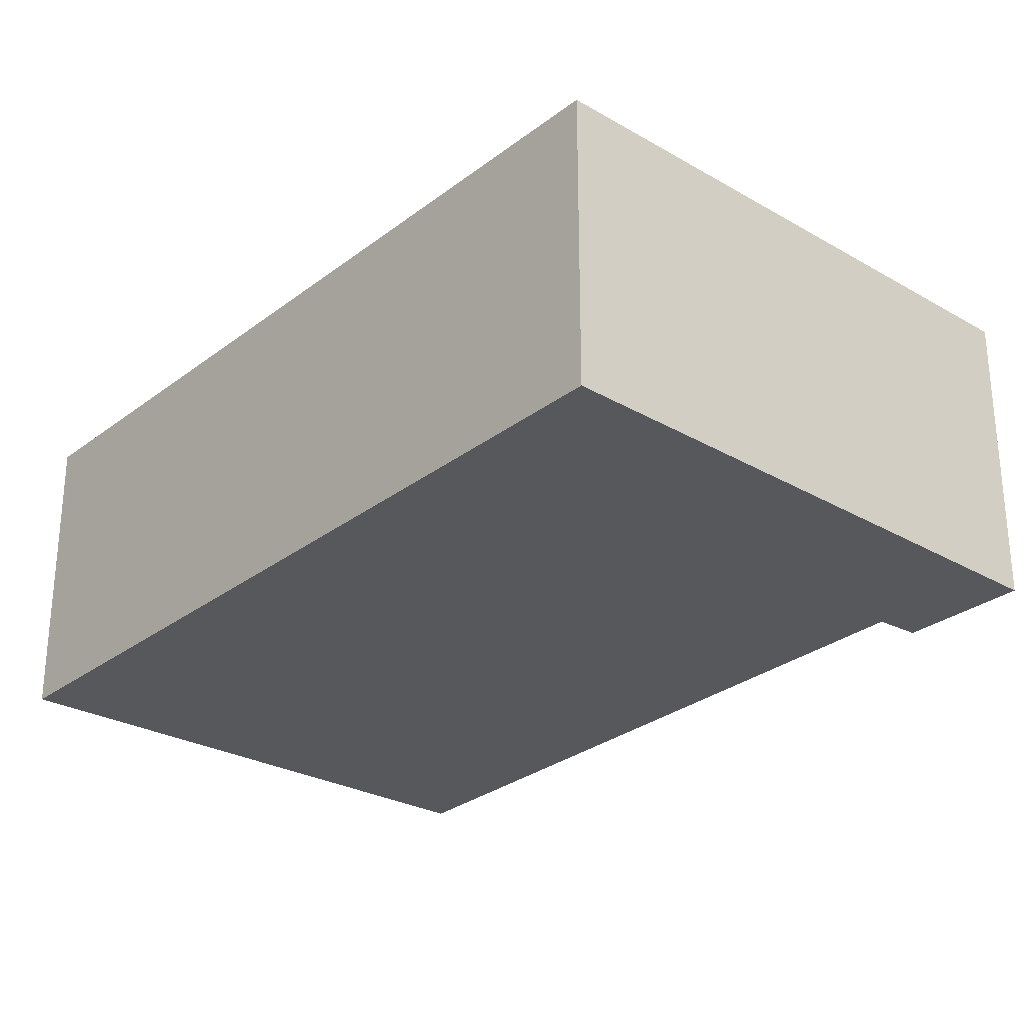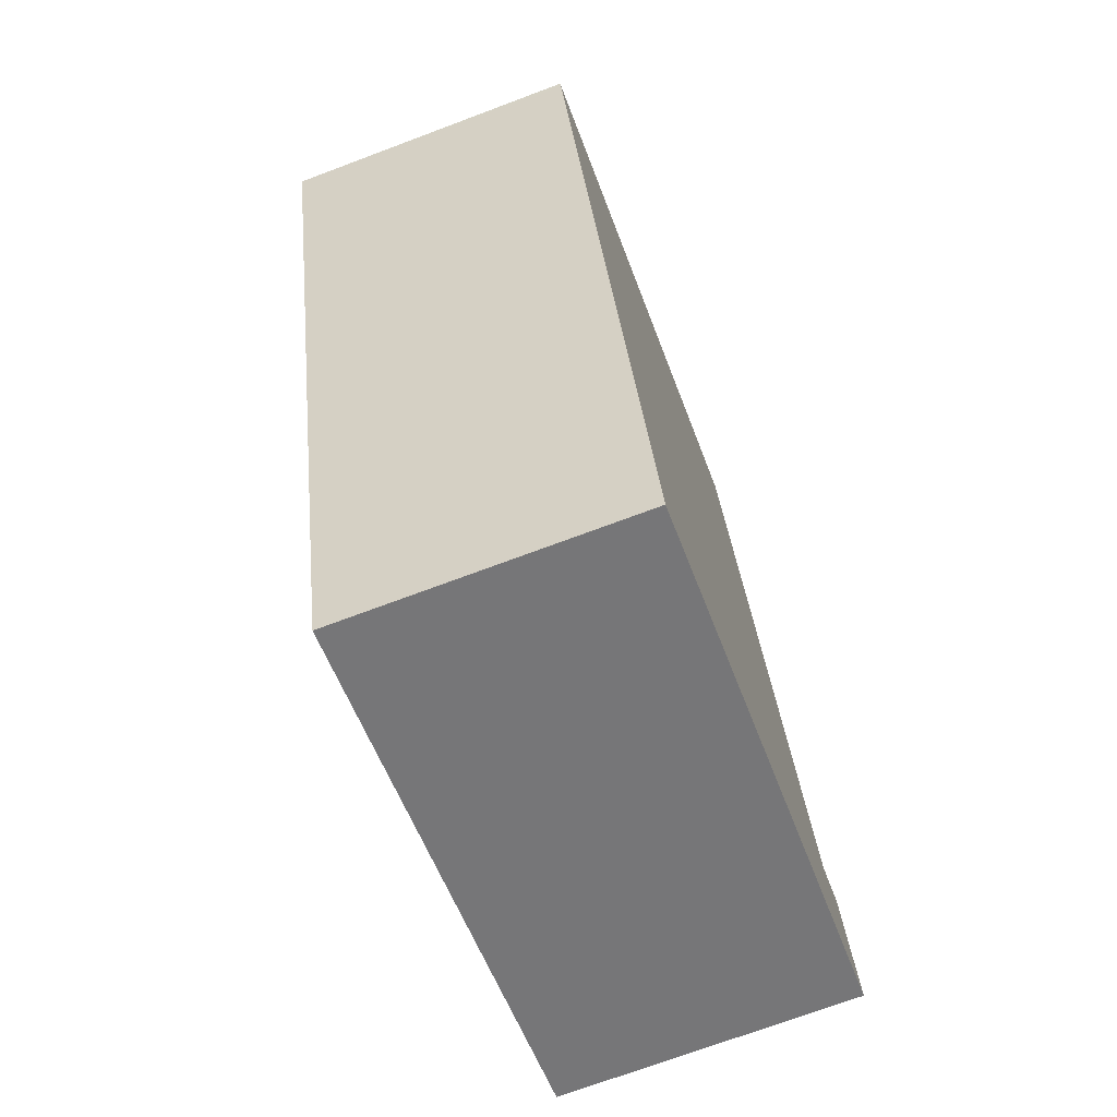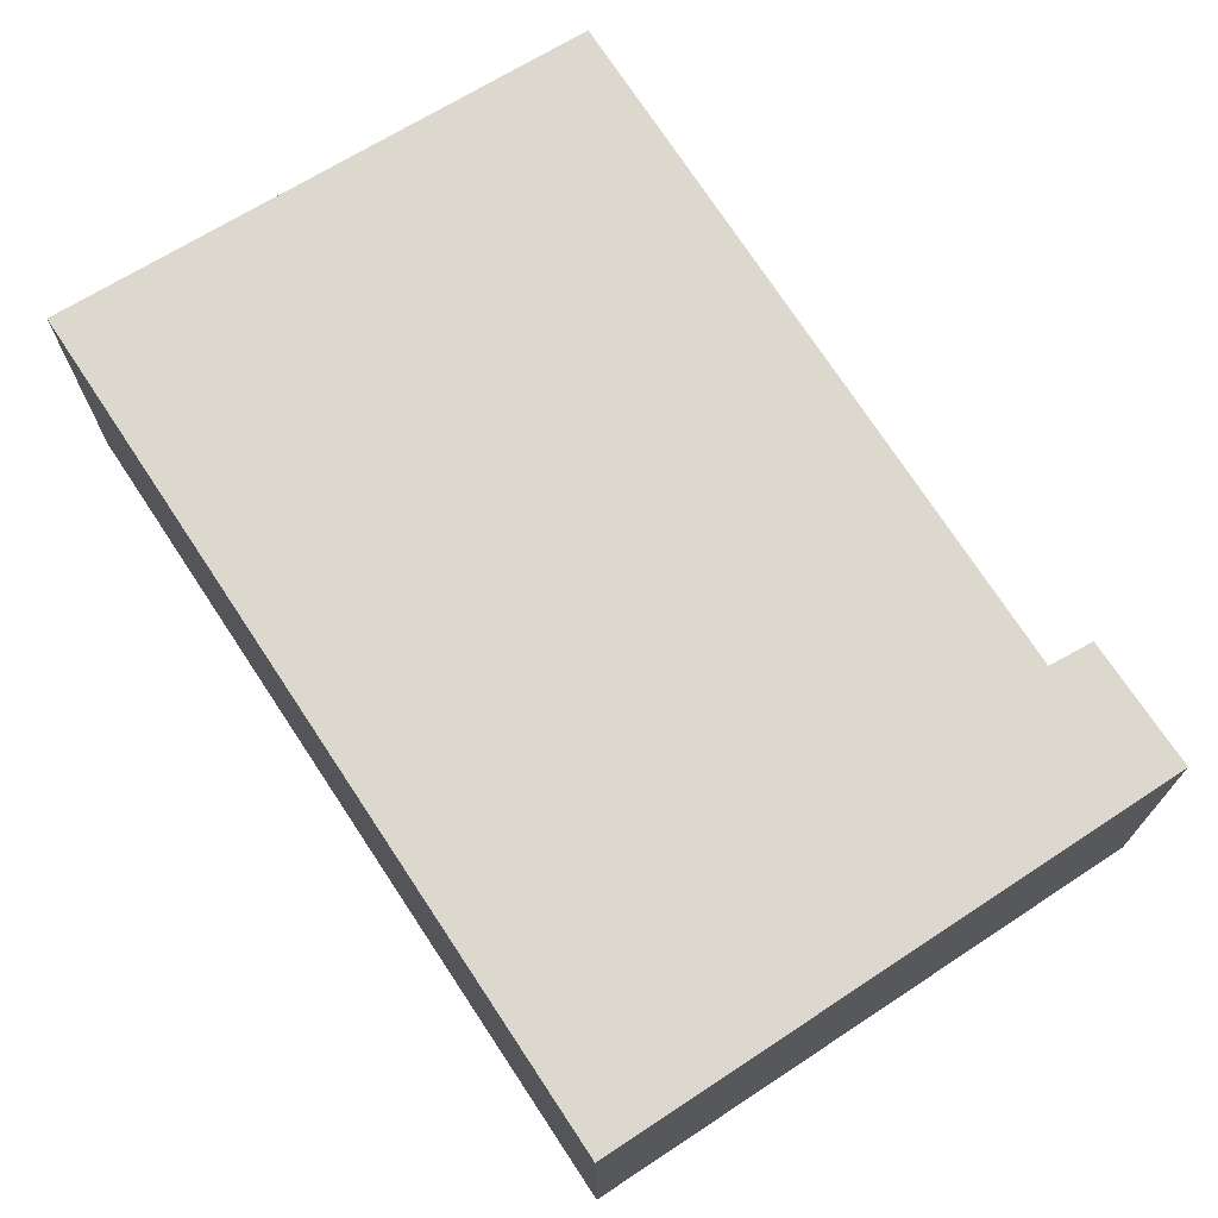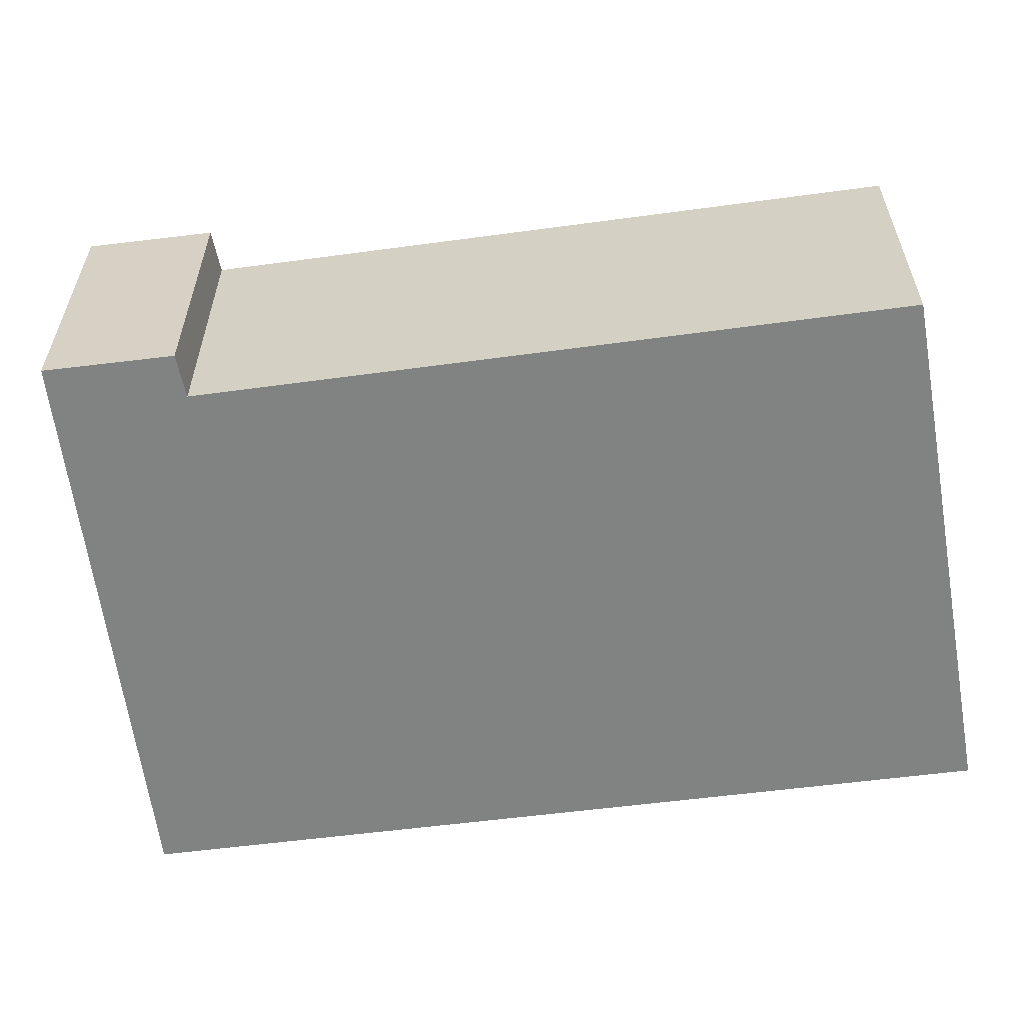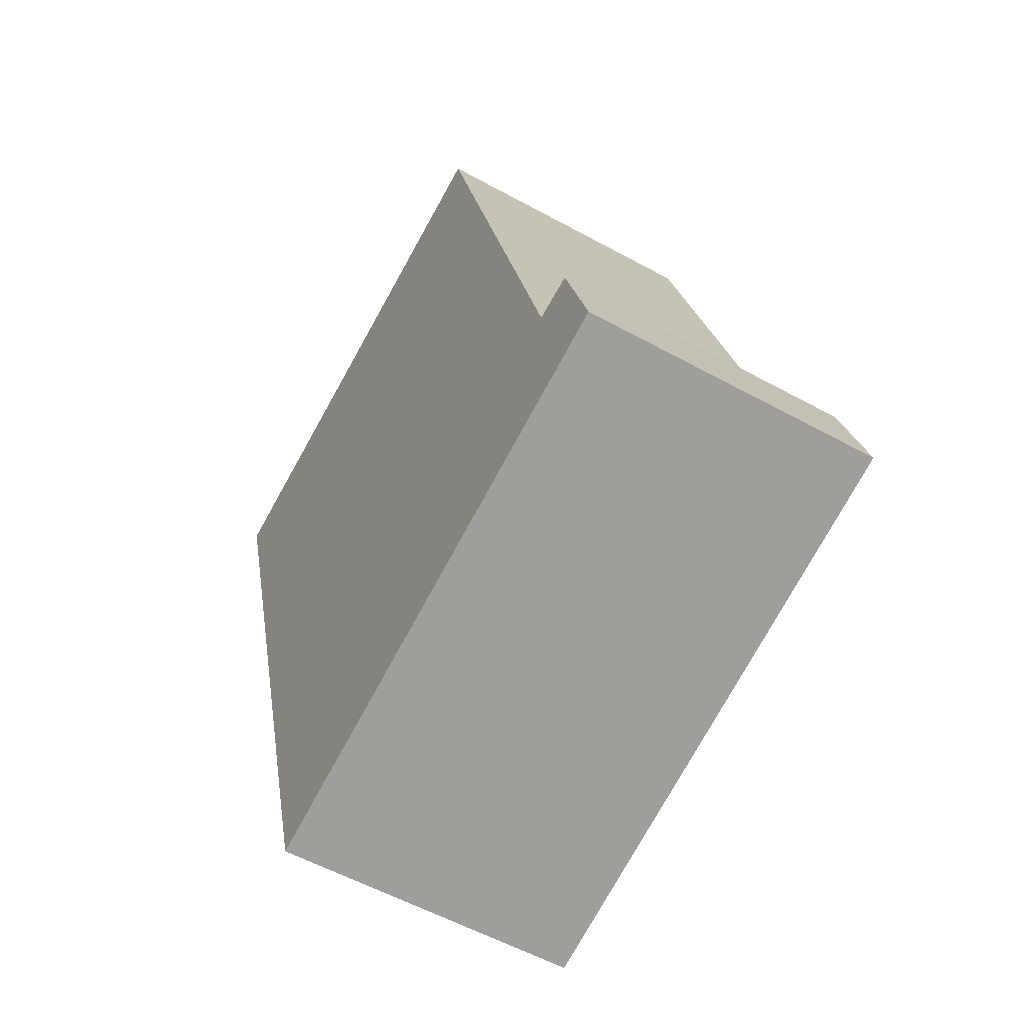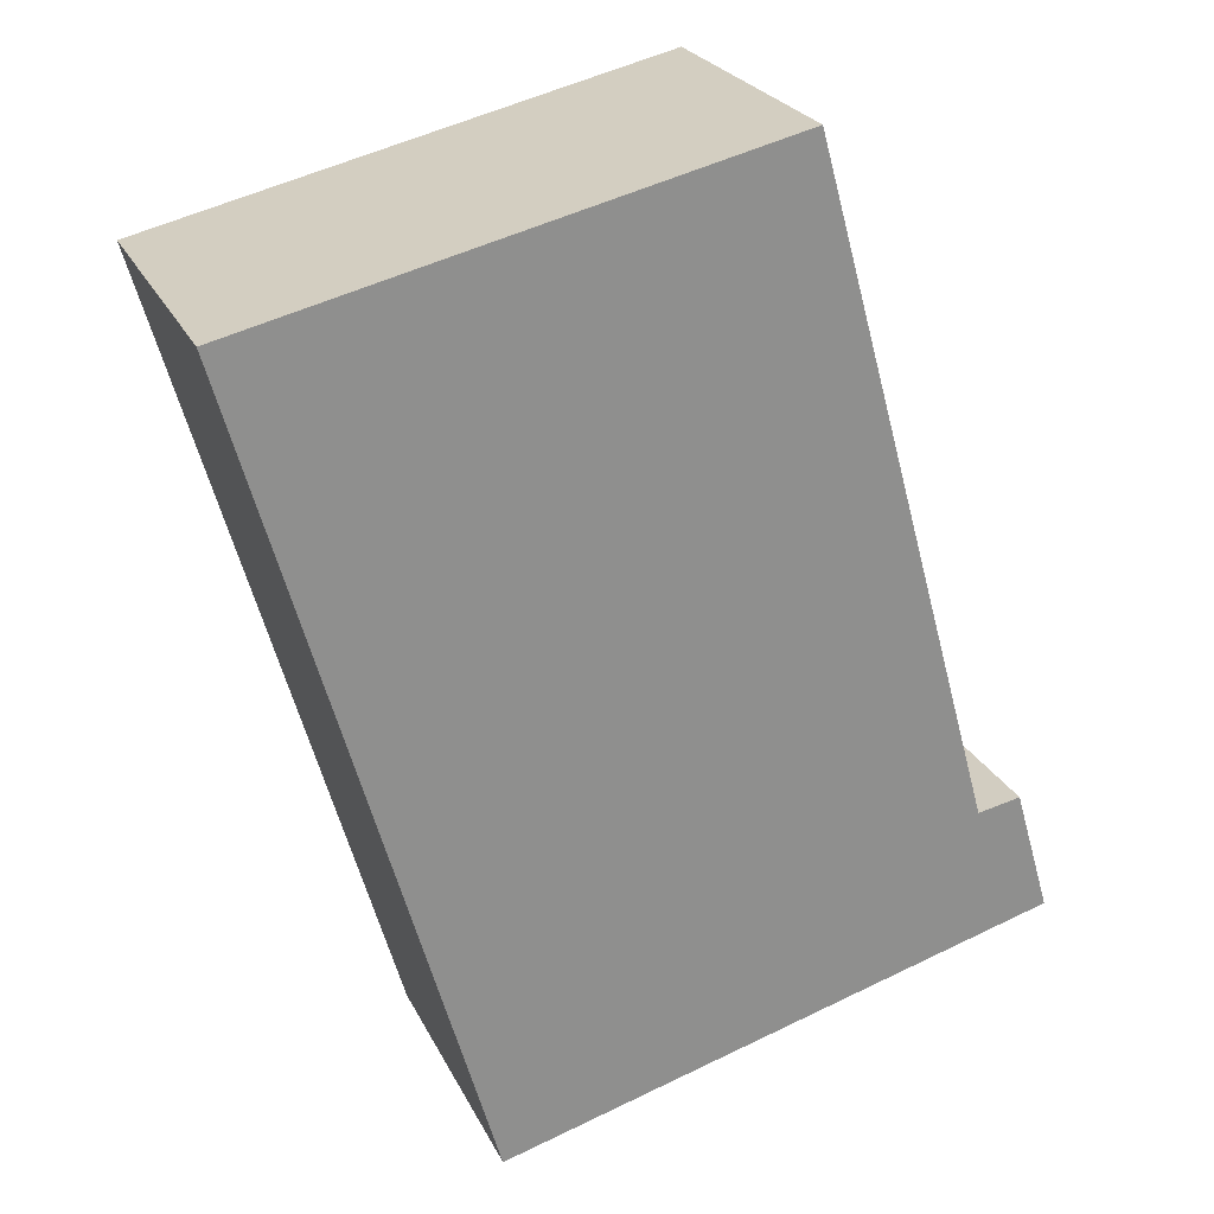
<metadata>
{"format":"obj","ext":"obj","renderer":"f3d","projection":"perspective","resolution":1024,"background":"white","views":[{"elev":-28.6,"azim":154.6,"up":"+Y"},{"elev":-71.5,"azim":110.6,"up":"+Z"},{"elev":72.6,"azim":162.5,"up":"+Y"},{"elev":-60.6,"azim":-66.7,"up":"+Y"},{"elev":-56.5,"azim":-119.9,"up":"+Z"},{"elev":24.6,"azim":159.0,"up":"+Z"}]}
</metadata>
<code>
v  0.353 2.959 1.213
v  5.466 2.959 -1.556
v  0 2.959 1.812e-16
v  0.777 2.959 1.129
v  2.607 2.959 7.759
v  7.751 2.959 6.457
v  6.086 2.959 6.931
v  7.772 2.959 6.53
v  0 0 0
v  0.353 -7.427e-17 1.213
v  0.777 -6.913e-17 1.129
v  2.607 -4.751e-16 7.759
v  6.086 -4.244e-16 6.931
v  7.772 -3.998e-16 6.53
v  5.466 9.528e-17 -1.556
v  7.751 -3.954e-16 6.457
g defaultobject
f 1 2 3
f 2 1 4
f 2 4 5
f 2 5 6
f 6 5 7
f 6 7 8
f 9 1 3
f 1 9 10
f 11 5 4
f 5 11 12
f 10 4 1
f 4 10 11
f 12 7 5
f 7 12 13
f 7 13 8
f 8 13 14
f 14 6 8
f 6 14 2
f 2 14 15
f 15 14 16
f 15 3 2
f 3 15 9
f 13 16 14
f 16 13 15
f 15 13 12
f 15 12 11
f 15 11 9
f 9 11 10

</code>
